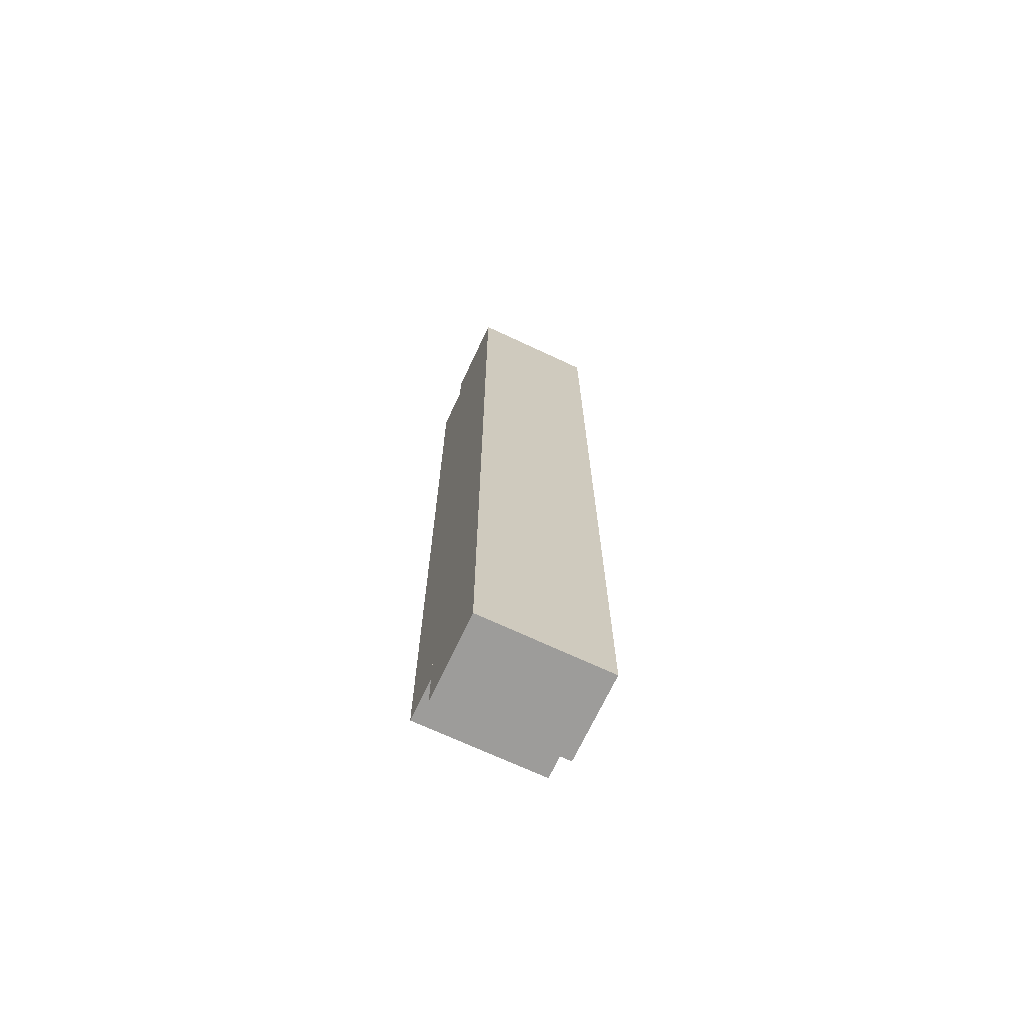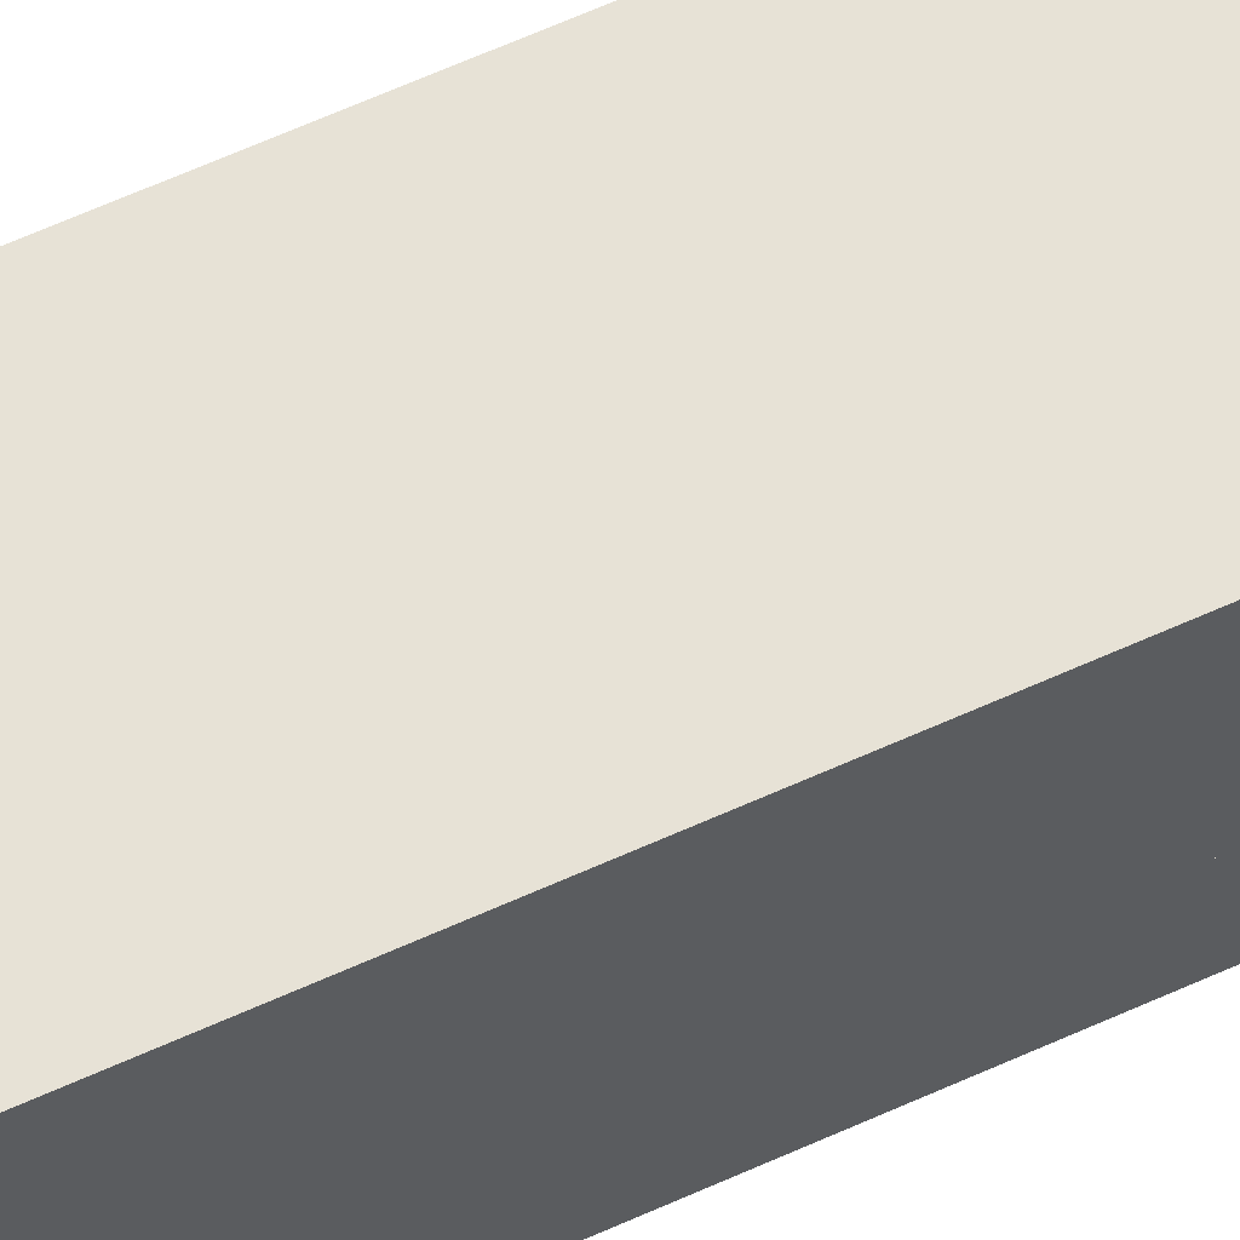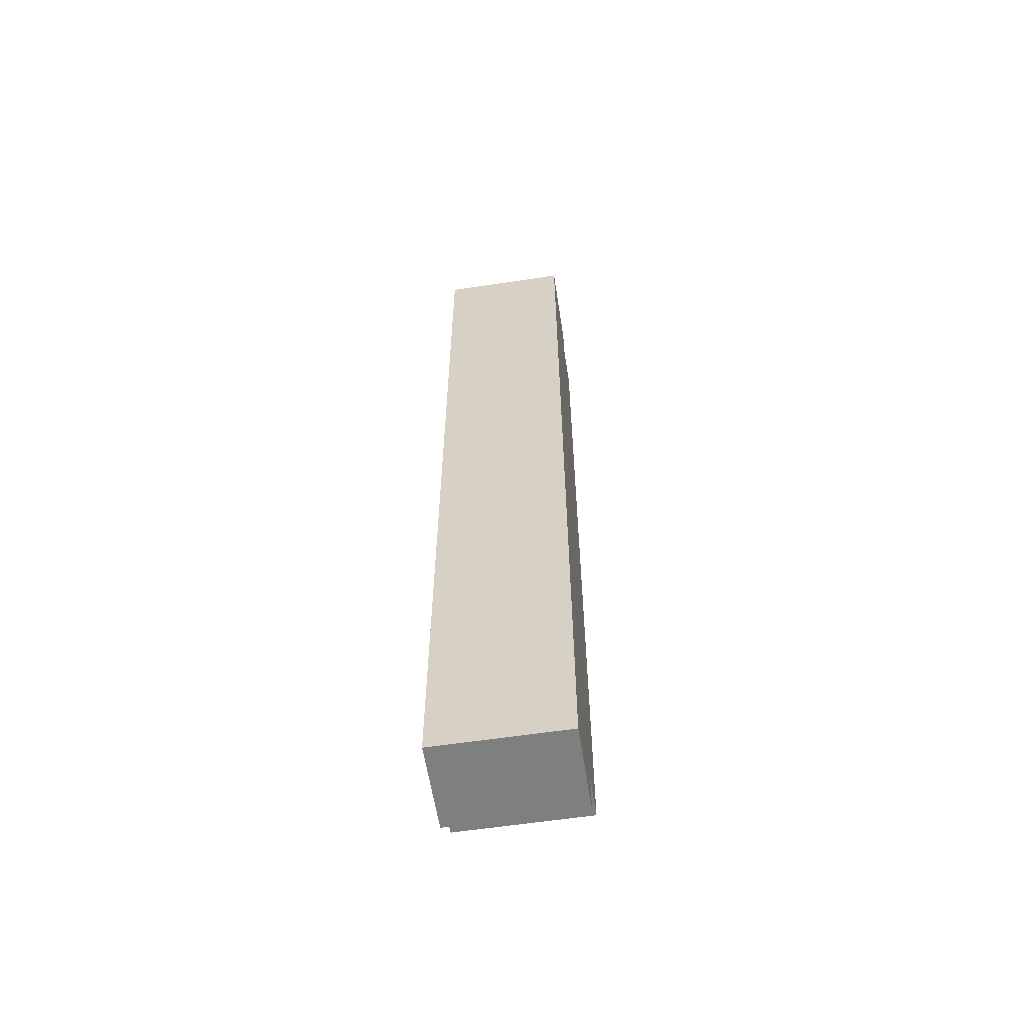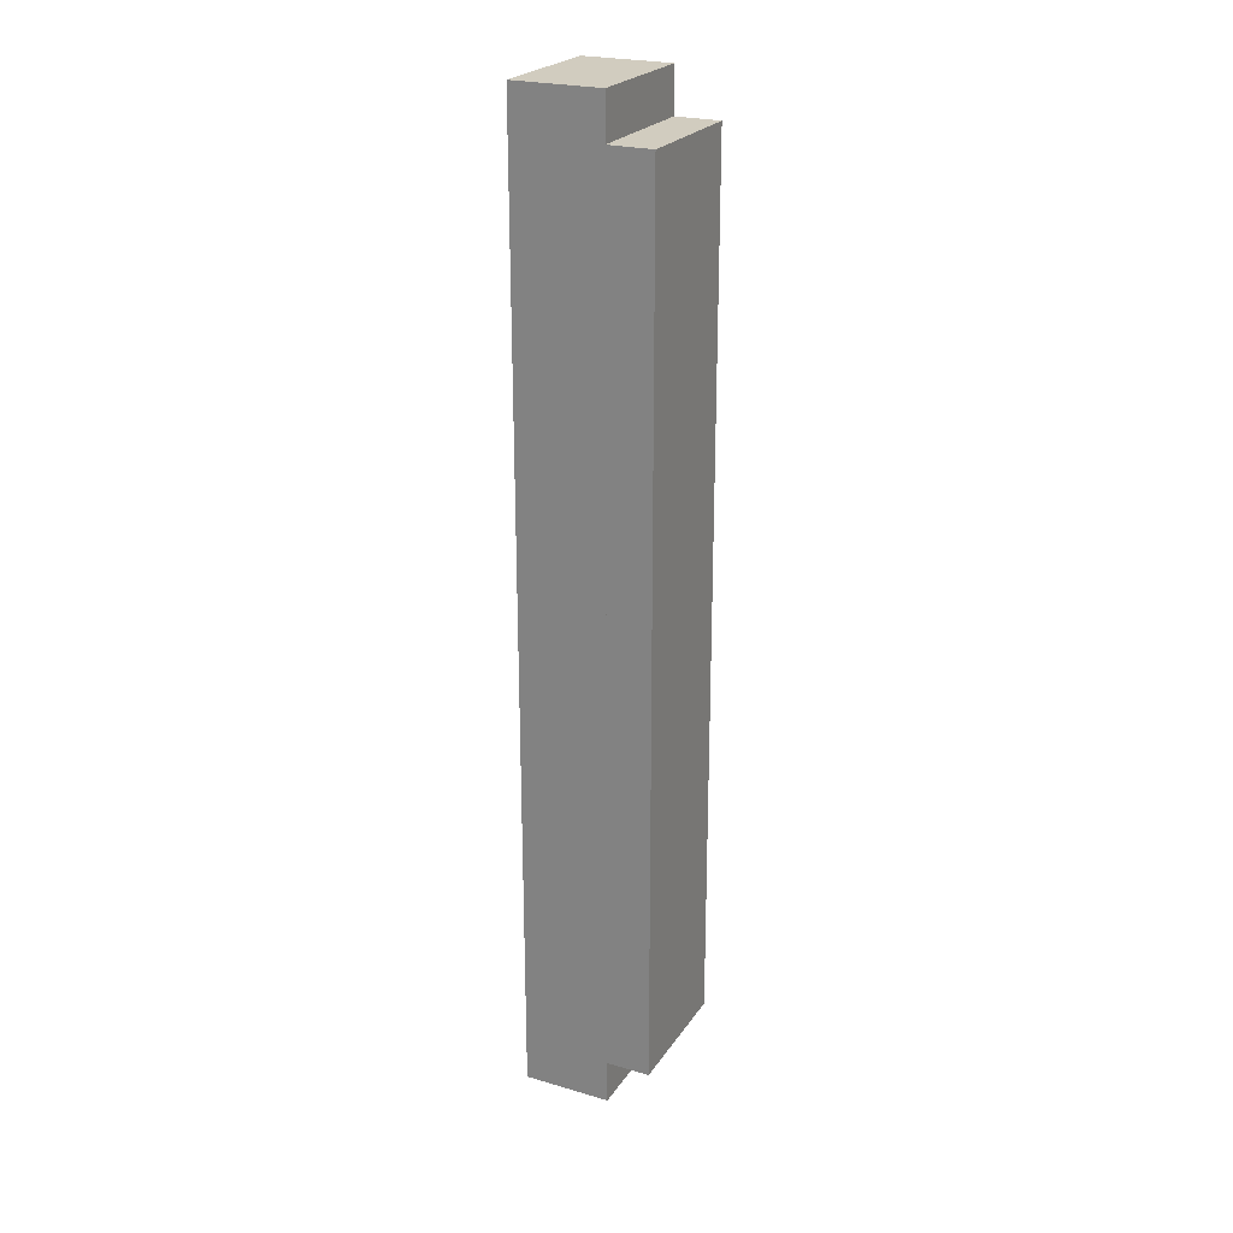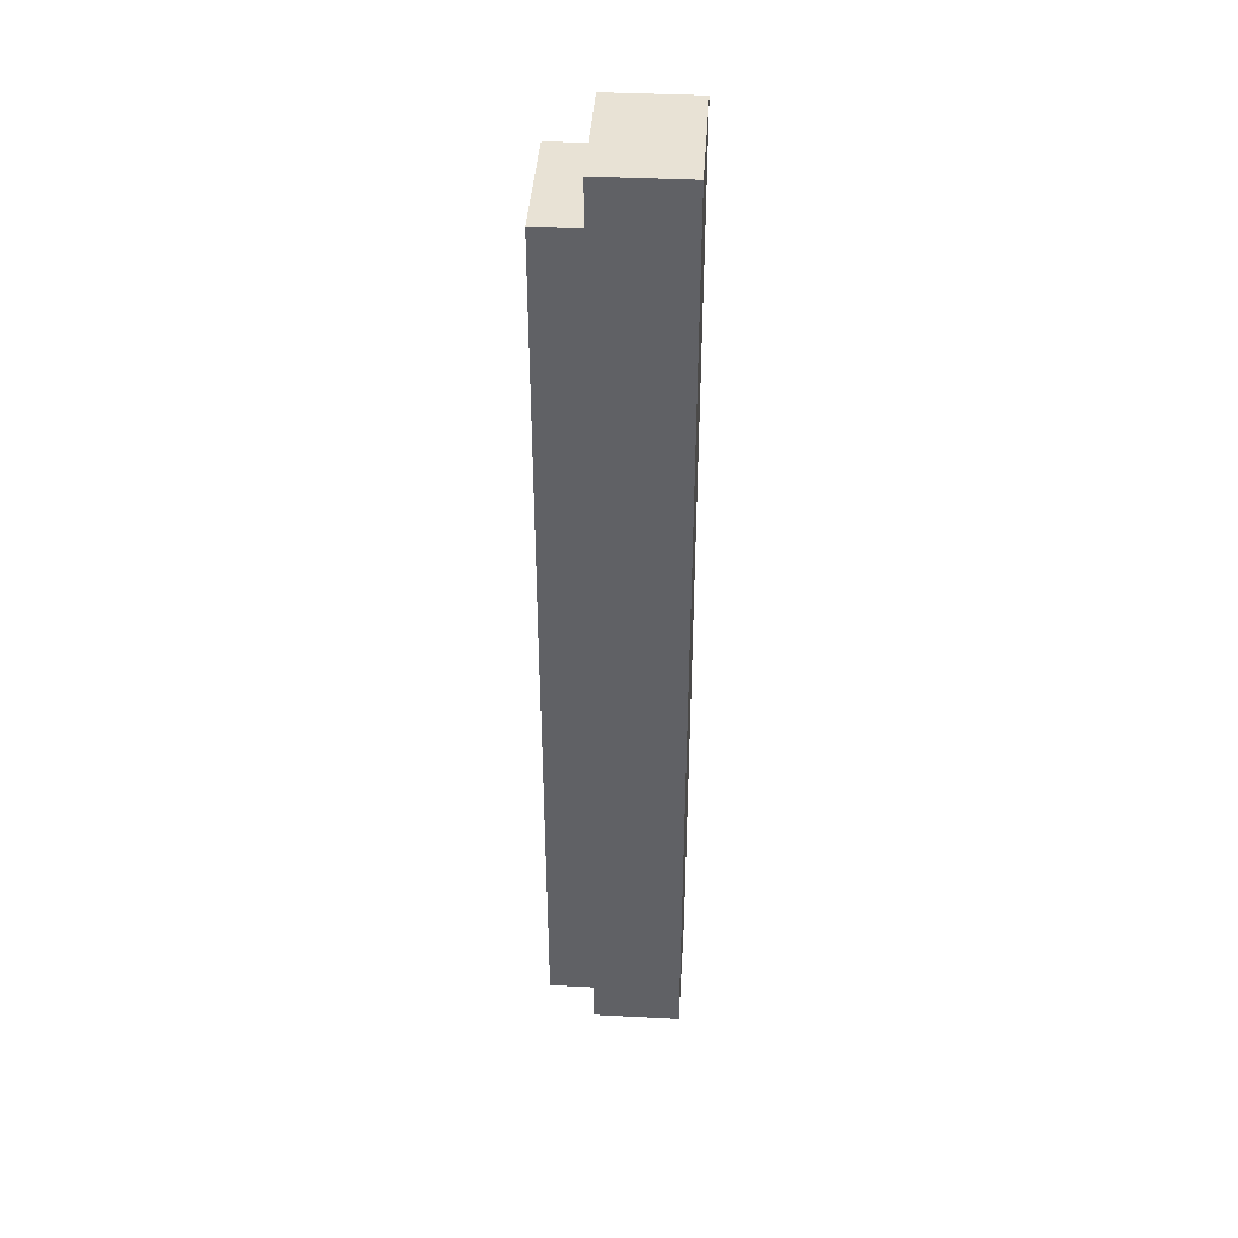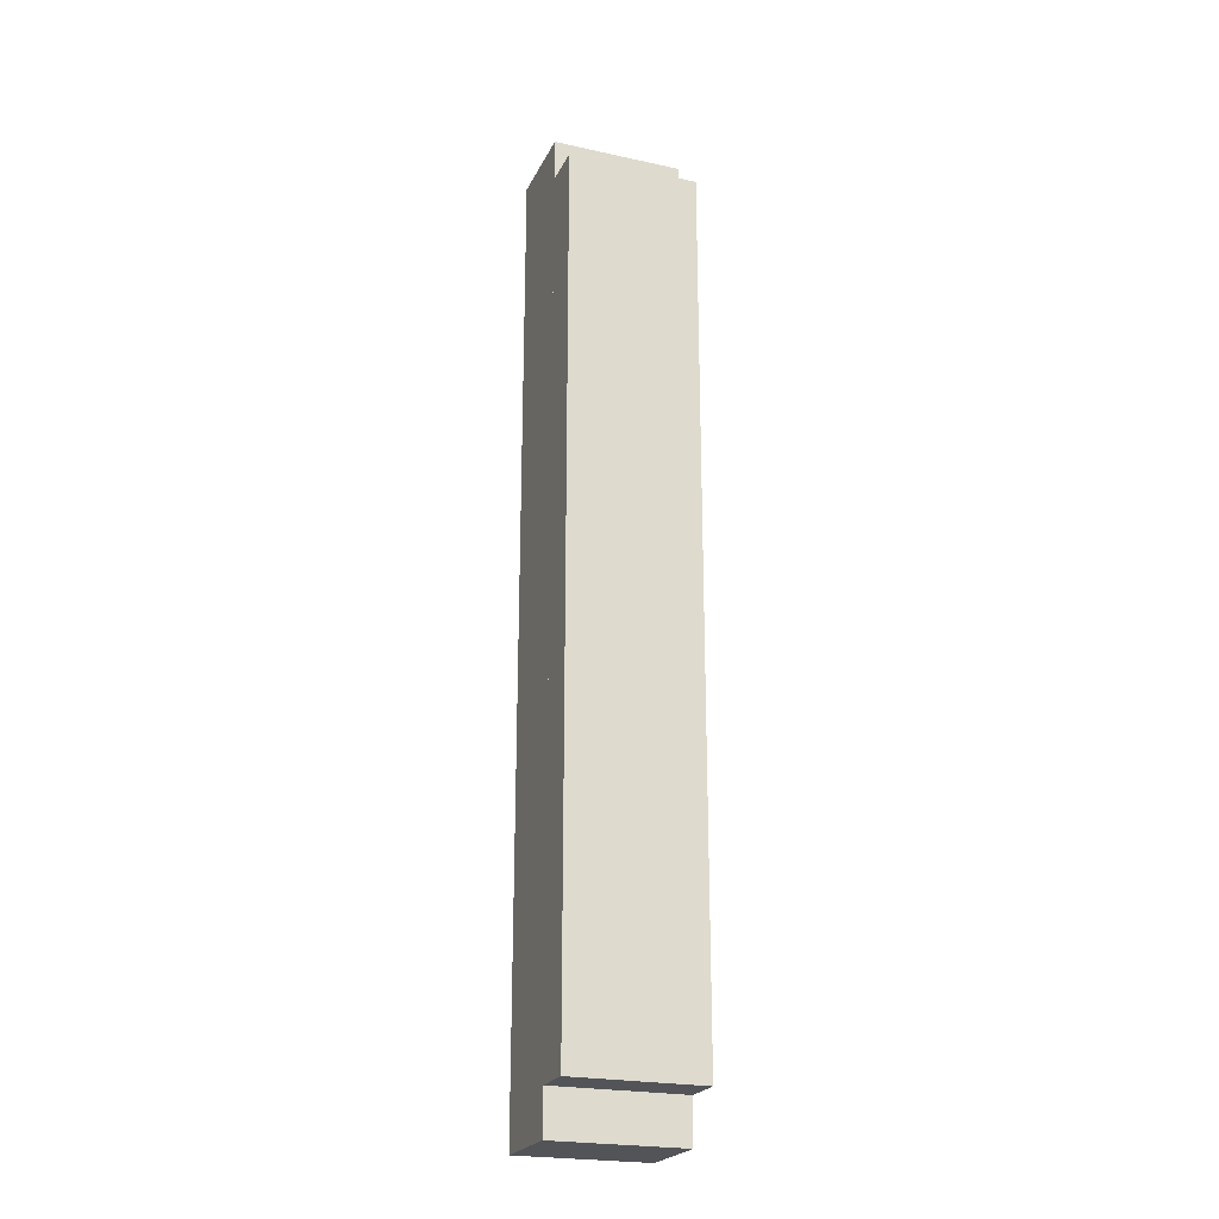
<metadata>
{"format":"obj","ext":"obj","renderer":"f3d","projection":"perspective","resolution":1024,"background":"white","views":[{"elev":-70.1,"azim":154.9,"up":"+Z"},{"elev":63.0,"azim":-114.7,"up":"+Y"},{"elev":-59.6,"azim":-171.2,"up":"+Z"},{"elev":24.0,"azim":-64.2,"up":"+Z"},{"elev":40.9,"azim":93.7,"up":"+Z"},{"elev":-22.9,"azim":-20.5,"up":"+Z"}]}
</metadata>
<code>
v -0.5625 0.125 1.375
v -0.5625 0.375 1.375
v -0.1875 0.375 1.375
v -0.1875 0.125 1.375
v -0.5625 0.125 -1.375
v -0.5625 0.375 -1.375
v -0.1875 0.375 -1.375
v -0.1875 0.125 -1.375
v -0.1875 0 1.25
v -0.1875 0 -1.25
v -0.5625 0 -1.25
v -0.5625 0 1.25
v -0.1875 0.125 1.25
v -0.1875 0.125 -1.25
v -0.5625 0.125 -1.25
v -0.5625 0.125 1.25
f 1 2 3
f 1 3 4
f 1 4 5
f 1 5 2
f 2 5 6
f 2 6 7
f 2 7 3
f 3 7 4
f 4 7 8
f 4 8 5
f 5 8 6
f 6 8 7
f 9 10 11
f 9 11 12
f 9 12 13
f 9 13 10
f 10 13 14
f 10 14 15
f 10 15 11
f 11 15 12
f 12 15 16
f 12 16 13
f 14 4 1
f 14 1 15

</code>
